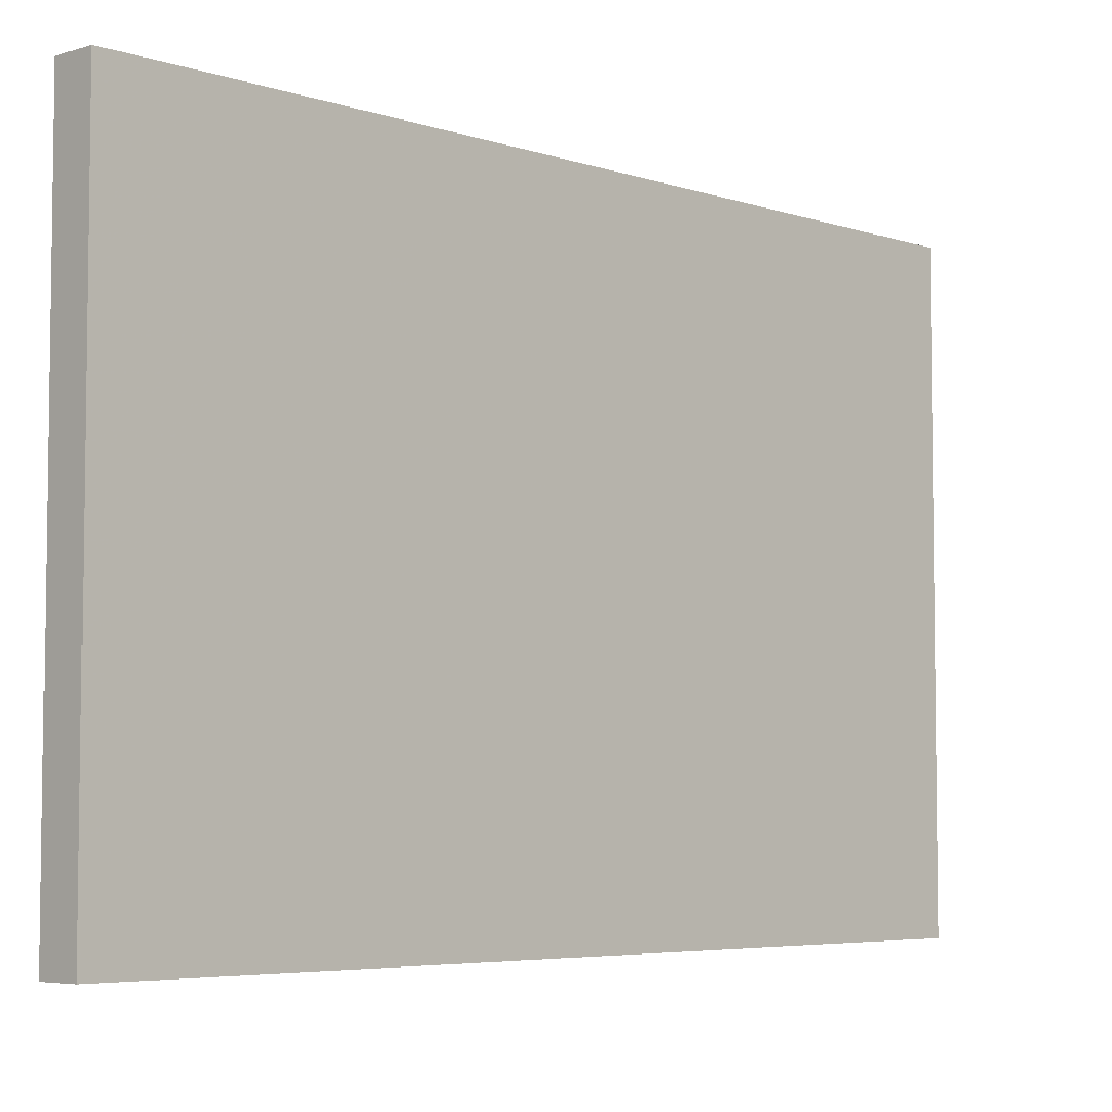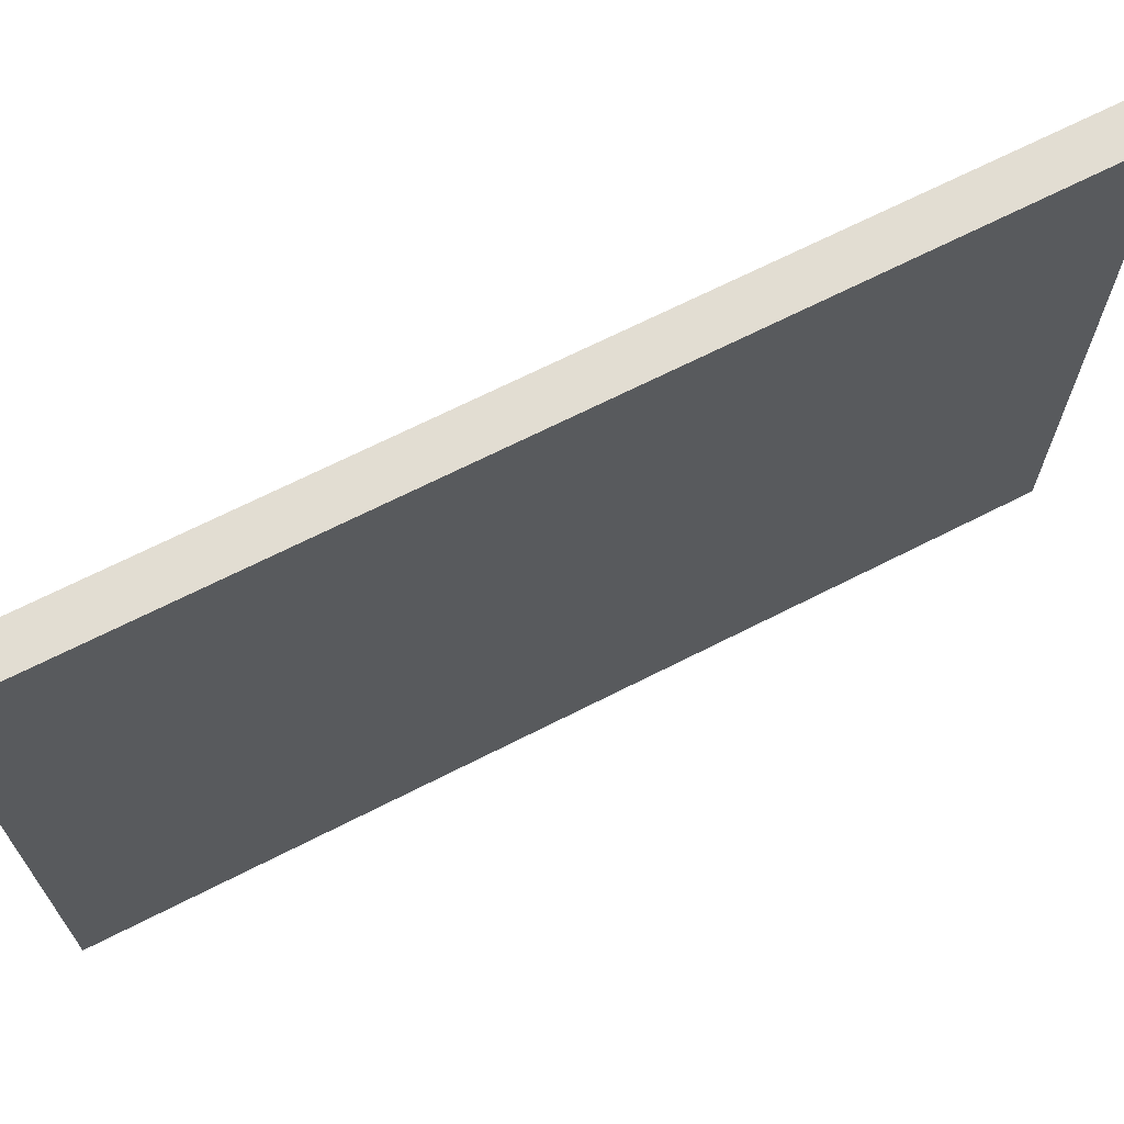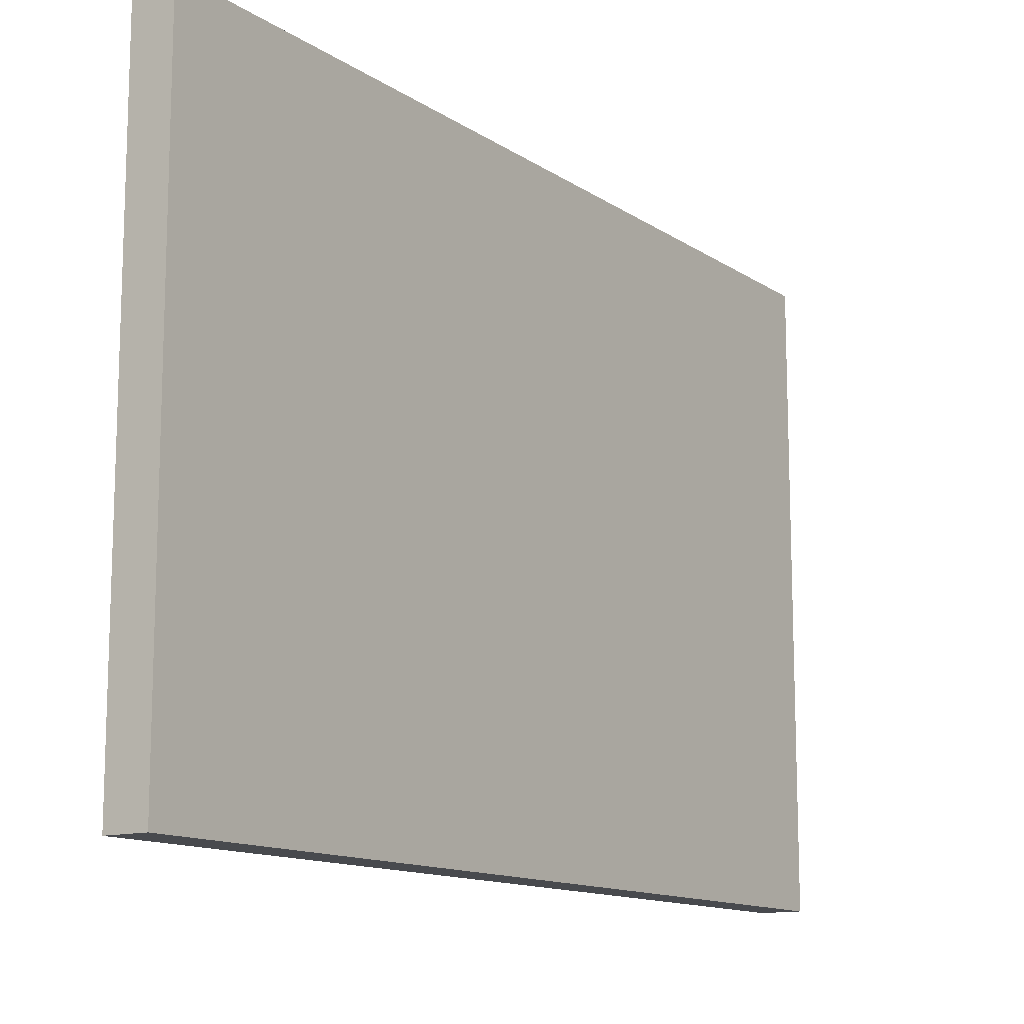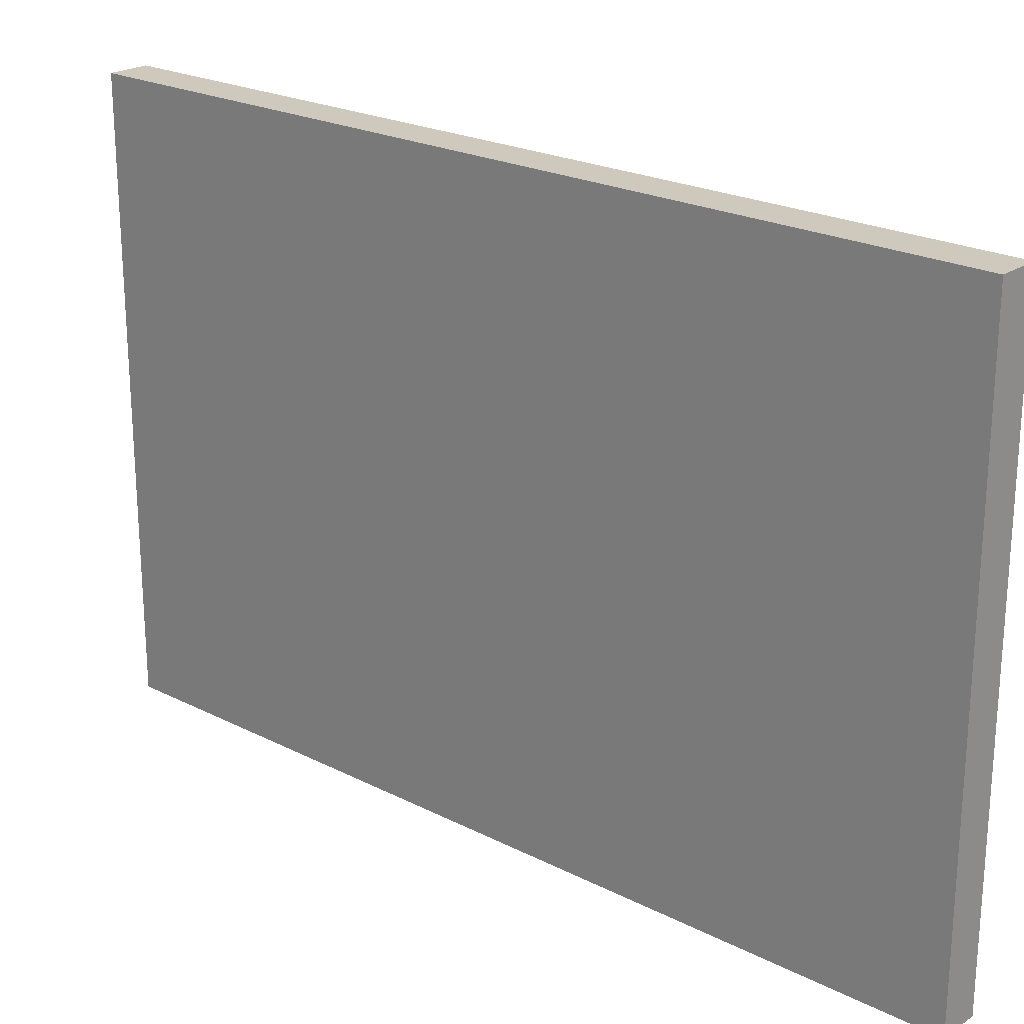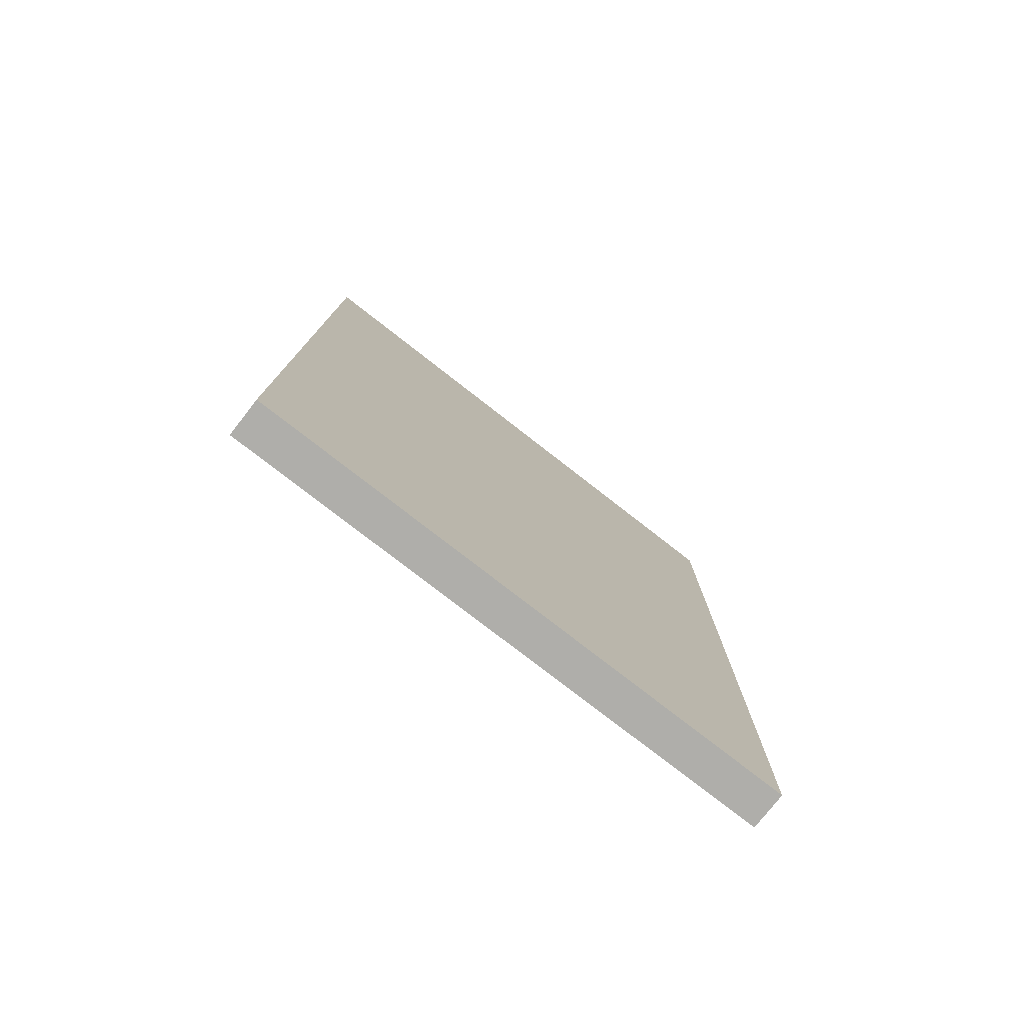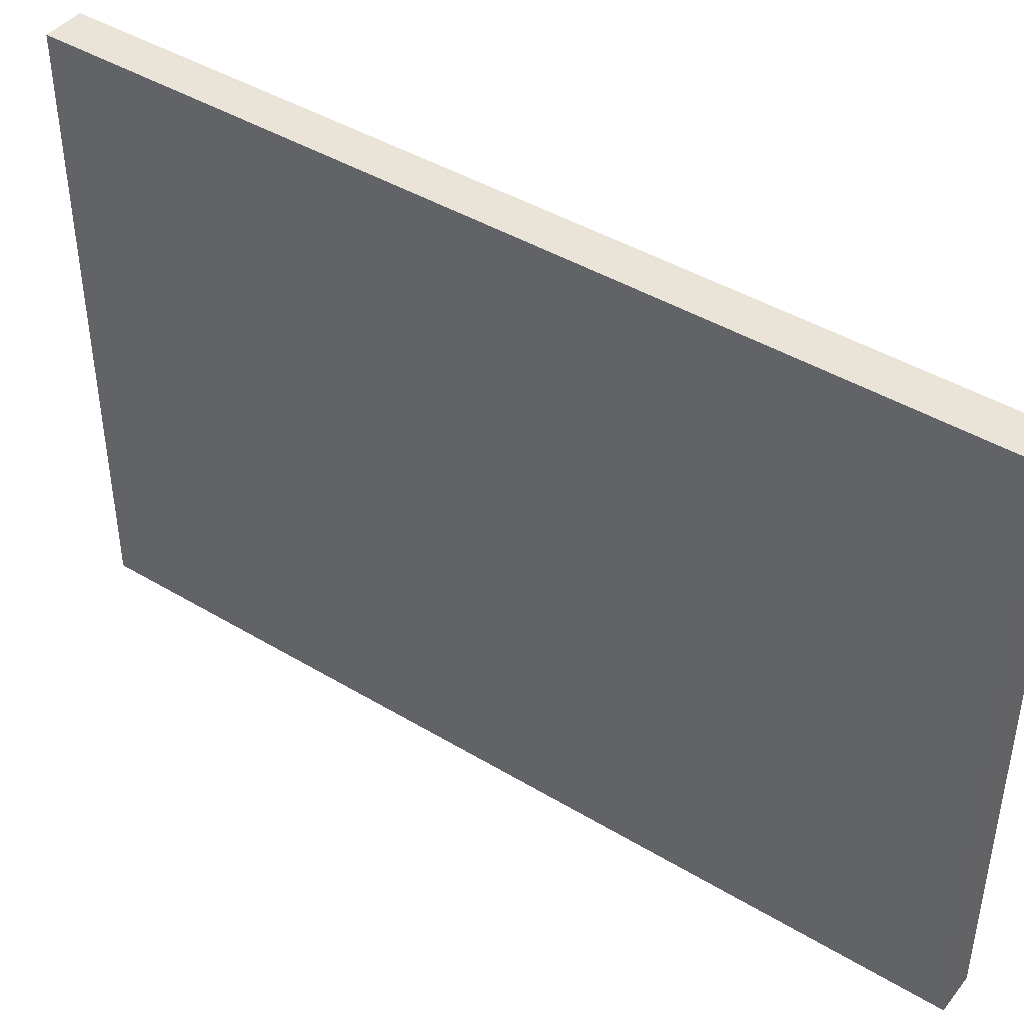
<metadata>
{"format":"obj","ext":"obj","renderer":"f3d","projection":"perspective","resolution":1024,"background":"white","views":[{"elev":-5.3,"azim":44.2,"up":"+Y"},{"elev":68.2,"azim":-117.0,"up":"+Y"},{"elev":-12.8,"azim":34.1,"up":"+Y"},{"elev":22.6,"azim":131.2,"up":"+Y"},{"elev":-77.6,"azim":52.1,"up":"+Z"},{"elev":43.0,"azim":-54.4,"up":"+Y"}]}
</metadata>
<code>
v 5 119.4 181.5
v 5 155 209.7
v 5 116.7 208.9
v 15 82.59 76.25
v 15 96.01 38.01
v 5 141.5 212.3
v 5 16.04 12.65
v 5 144.6 125
v 15 21.41 90.41
v 5 101.6 181
v 5 57.01 190.9
v 15 5 183.4
v 15 121.7 16.96
v 5 99.53 214
v 15 5 14.07
v 5 84.79 142.1
v 5 15.78 190.6
v 15 34.52 112.8
v 5 23.09 0
v 15 5 107.2
v 5 24.61 178.3
v 5 155 156
v 15 22.74 210.5
v 15 136 225
v 15 90.55 59.35
v 15 131.9 199.3
v 15 141.5 92.77
v 15 155 164.4
v 5 141.2 75.11
v 15 18.58 112.8
v 15 54.58 113.5
v 5 114.9 0
v 5 82.82 87.91
v 5 118.2 77.47
v 15 73.14 11.36
v 15 43.48 37.79
v 5 115.7 46.6
v 15 106.2 53.75
v 15 155 123.4
v 15 46.85 208.5
v 5 20.04 64.98
v 15 69.77 208.4
v 15 113.7 35
v 15 121.2 93.02
v 5 48.65 62.66
v 5 26.31 42.48
v 15 155 85.13
v 15 75.18 107
v 15 39.34 159.5
v 5 17.83 88.23
v 5 93.37 69.89
v 5 16.76 115.2
v 15 117 167.4
v 5 98.94 107.4
v 5 133.4 139.8
v 15 17.63 185.3
v 5 100 148.6
v 15 66.53 78.4
v 5 47.3 39.19
v 5 83.77 112
v 5 117.4 100.9
v 15 84.65 22.78
v 5 93.58 38.8
v 15 19.44 13.43
v 15 78.93 178.5
v 15 47.85 179
v 15 134.4 0
v 15 23.35 131.8
v 5 32.07 100.5
v 5 83.32 55.86
v 15 137.1 177.8
v 15 138.1 62.29
v 5 141.3 17.15
v 5 116 12.14
v 15 143.1 50.39
v 15 98.81 225
v 5 56.9 93.87
v 5 138.6 158.1
v 15 140.7 16.38
v 15 112.2 125.2
v 5 133.5 28.03
v 15 155 30.55
v 15 17.82 60.83
v 15 51.2 69.68
v 5 61.65 144.5
v 15 135.5 155.4
v 15 38.64 57.83
v 5 50.31 205.9
v 5 98.39 0
v 5 5 174.9
v 15 42.21 92.19
v 5 43.41 225
v 5 155 137.3
v 5 91.55 168.6
v 15 87.92 0
v 15 5 71.6
v 5 32.16 21.53
v 10.37 16.88 225
v 5 155 82.17
v 15 102.2 207.3
v 5 89.19 225
v 5 5 25.74
v 15 107.4 102.6
v 5 73.11 0
v 15 37.9 0
v 15 70.73 130.5
v 5 136.8 45.49
v 5 23.68 136.5
v 15 57.69 225
v 5 155 35.08
v 15 45.88 136.3
v 15 155 183.6
v 15 23.77 42.73
v 5 36.3 79.61
v 15 5 47.74
v 5 136.7 178.8
v 5 41.48 181.2
v 5 5 49.04
v 5 29.83 203.1
v 5 76.23 25.26
v 5 155 172.9
v 5 67.28 225
v 5 105.7 58.51
v 5 155 56.19
v 5 130.5 198.7
v 15 155 105.1
v 5 5 150.9
v 5 63.12 47.22
v 15 5 166.6
v 5 69.04 106.4
v 9.642 5 191.2
v 5 5 129.9
v 15 79.52 42.78
v 5 133.1 114.6
v 15 155 67.19
v 15 134.1 133.8
v 15 96.42 160.8
v 15 144.2 194.2
v 15 62.27 0
v 15 33.49 225
v 5 52.84 77.27
v 5 68.44 202.6
v 5 5 0
v 15 55.76 150.5
v 9.881 5 159.6
v 5 5 225
v 15 100.4 180
v 15 5 145.9
v 15 5 0
v 15 131.9 112.1
v 5 5 101.4
v 15 77.34 150.6
v 5 51.79 112.9
v 5 155 0
v 15 48.01 15.7
v 5 86.88 188.8
v 10.5 155 12.1
v 15 21.26 0
v 15 117.4 189.4
v 5 155 225
v 5 125.8 225
v 5 96.47 128.8
v 15 155 0
v 9.646 142.8 225
v 15 5 225
v 5 116.8 144.3
v 15 81.88 225
v 15 5 202.5
v 15 133 34.6
v 5 47.14 130.6
v 15 155 225
v 5 5 204.4
v 15 5 89.44
v 5 155 107
v 15 155 144.2
v 15 155 203.9
v 10.42 49.29 0
v 5 35.48 57.58
v 15 53.84 54.15
v 5 155 193.3
v 15 27.59 172.1
v 15 102 15.2
v 5 129.4 60.76
v 15 87.13 93.04
v 5 51.84 162.4
v 9.818 155 94.85
v 5 98.57 20.67
v 5 69.64 70.88
v 9.885 143.9 0
v 5 25.5 160
v 5 75.69 158.2
v 15 5 125.9
v 9.511 5 10.24
v 15 61.47 168
v 15 155 48.14
v 15 24.13 151.5
v 5 102.2 88.31
v 15 112.5 0
v 5 115.7 164.6
v 15 29.55 23.89
v 5 68.18 177.9
v 9.655 5 116.1
v 5 136.5 93.55
v 15 61.39 190.9
v 5 105.9 196.8
v 15 109 75.93
v 15 64.39 28.38
v 15 64.97 44.3
v 5 41.46 0
v 15 29.74 74.68
v 5 56.55 21.66
v 5 78.68 41.55
v 5 131.3 0
v 15 123.4 55.56
v 5 33.68 116.3
v 5 108.5 225
v 15 115 225
v 5 86.14 11.32
v 15 83.99 198.4
v 15 133 76.31
v 15 5 31.03
v 5 5 76.24
v 5 23.19 225
v 15 36.86 192.3
v 15 71.83 62.18
v 15 115.4 146.9
v 5 38.49 146
v 5 84.22 207.2
v 5 115.8 123
v 15 61.97 92.96
v 15 140.6 211
v 5 155 16.7
v 5 70.55 126.2
v 15 91.48 117.6
v 5 116.9 29.74
v 9.891 5 61.19
v 15 95.78 140.7
v 5 55.76 0
v 15 119.2 210.6
f 89 218 187
f 52 108 215
f 153 215 170
f 120 212 63
f 116 199 1
f 10 1 199
f 180 2 176
f 125 205 3
f 3 205 14
f 184 4 206
f 58 4 184
f 133 5 25
f 7 102 97
f 55 93 8
f 173 9 20
f 120 128 212
f 10 156 205
f 142 201 11
f 168 12 56
f 115 83 96
f 13 79 169
f 104 218 89
f 210 87 84
f 113 87 83
f 157 154 232
f 154 73 232
f 221 15 64
f 57 16 191
f 17 172 119
f 17 119 21
f 143 19 149
f 143 7 19
f 90 17 21
f 140 23 40
f 165 23 140
f 225 25 4
f 220 27 44
f 27 220 47
f 21 190 90
f 86 175 28
f 203 99 29
f 124 29 99
f 68 192 30
f 30 20 9
f 89 74 32
f 51 188 33
f 130 33 77
f 81 235 107
f 197 34 51
f 35 62 207
f 20 192 202
f 139 35 155
f 113 36 87
f 109 40 42
f 140 40 109
f 118 41 46
f 200 155 36
f 11 201 117
f 188 141 77
f 188 45 141
f 137 147 65
f 137 53 147
f 161 164 160
f 43 169 214
f 209 105 19
f 43 38 5
f 105 64 158
f 227 190 185
f 108 227 170
f 178 45 59
f 45 178 114
f 59 97 46
f 186 47 99
f 48 234 106
f 230 48 31
f 69 114 50
f 52 132 108
f 137 226 53
f 86 53 226
f 230 31 91
f 54 60 162
f 106 31 48
f 61 54 229
f 166 55 229
f 55 166 78
f 181 224 56
f 168 56 23
f 182 13 43
f 166 57 199
f 230 58 184
f 230 84 58
f 128 211 59
f 211 97 59
f 81 74 235
f 203 34 61
f 130 60 33
f 233 60 130
f 95 182 62
f 43 5 182
f 170 227 85
f 170 85 233
f 187 120 63
f 212 70 63
f 137 65 152
f 219 65 147
f 163 67 189
f 192 68 148
f 68 30 18
f 69 50 151
f 72 214 75
f 154 213 73
f 204 42 40
f 81 73 74
f 89 187 74
f 235 74 187
f 221 64 200
f 195 75 82
f 135 75 195
f 167 76 101
f 167 100 76
f 66 224 181
f 141 114 77
f 153 77 69
f 93 55 78
f 78 166 199
f 171 160 164
f 82 79 163
f 80 136 226
f 37 107 235
f 107 110 81
f 43 214 38
f 82 169 79
f 206 38 214
f 82 163 157
f 138 112 176
f 138 176 231
f 166 162 57
f 90 172 17
f 198 67 13
f 90 131 172
f 222 50 41
f 126 150 27
f 136 150 39
f 228 205 156
f 94 156 10
f 52 215 69
f 201 142 156
f 142 11 88
f 25 206 4
f 61 197 54
f 14 205 228
f 66 204 224
f 216 3 14
f 100 159 239
f 234 80 237
f 194 204 66
f 69 215 153
f 204 194 65
f 174 134 8
f 108 190 227
f 174 99 203
f 91 18 9
f 108 170 215
f 217 24 161
f 31 111 18
f 37 123 183
f 59 46 178
f 134 229 55
f 197 33 54
f 62 182 5
f 145 129 90
f 127 145 90
f 50 222 151
f 159 53 71
f 111 49 196
f 171 164 24
f 121 28 22
f 151 222 173
f 144 194 49
f 89 95 104
f 191 94 57
f 60 54 33
f 121 180 112
f 126 186 174
f 44 206 220
f 234 237 106
f 210 96 83
f 180 121 116
f 177 238 139
f 188 77 33
f 22 78 121
f 103 150 80
f 72 135 220
f 210 83 87
f 159 26 239
f 21 119 117
f 147 53 159
f 238 211 104
f 107 37 183
f 236 118 115
f 51 33 197
f 159 100 147
f 51 123 70
f 201 191 185
f 123 51 34
f 191 201 94
f 153 170 233
f 127 132 148
f 12 129 56
f 230 184 48
f 32 213 198
f 42 204 219
f 158 149 19
f 105 177 139
f 88 11 117
f 168 165 172
f 12 168 131
f 129 12 90
f 133 225 208
f 93 22 175
f 9 210 91
f 181 49 66
f 162 233 16
f 223 146 98
f 202 151 20
f 138 26 71
f 117 119 88
f 157 232 82
f 202 192 132
f 39 126 174
f 65 219 204
f 15 149 64
f 94 10 199
f 101 14 228
f 38 25 5
f 198 213 67
f 122 88 92
f 228 142 122
f 89 32 198
f 173 222 96
f 104 139 238
f 57 162 16
f 104 211 120
f 208 225 179
f 179 87 36
f 218 120 187
f 129 145 148
f 190 108 127
f 124 183 29
f 207 208 36
f 236 115 96
f 103 80 234
f 124 195 110
f 139 155 105
f 205 125 1
f 105 155 200
f 19 97 209
f 31 106 111
f 171 231 176
f 233 162 60
f 131 168 172
f 206 25 38
f 94 199 57
f 10 205 1
f 207 36 155
f 165 140 98
f 217 216 76
f 216 14 101
f 196 148 68
f 95 62 35
f 182 198 13
f 167 122 109
f 194 66 49
f 154 157 163
f 85 185 191
f 6 180 125
f 231 24 239
f 230 91 84
f 174 186 99
f 109 42 167
f 188 51 70
f 141 45 114
f 233 85 16
f 105 200 64
f 115 118 221
f 212 128 70
f 169 75 214
f 185 117 201
f 207 155 35
f 200 113 221
f 93 78 22
f 112 71 28
f 28 121 112
f 109 92 140
f 95 139 104
f 229 134 61
f 104 120 218
f 158 64 149
f 165 98 146
f 193 15 102
f 101 76 216
f 160 2 6
f 114 178 41
f 175 39 93
f 165 168 23
f 121 78 116
f 40 224 204
f 169 43 13
f 151 52 69
f 26 138 231
f 184 206 103
f 198 182 95
f 158 19 105
f 58 225 4
f 177 105 209
f 87 179 84
f 71 112 138
f 167 219 100
f 128 120 211
f 68 111 196
f 173 20 151
f 199 116 78
f 115 221 113
f 176 2 171
f 194 152 65
f 143 149 193
f 91 31 18
f 115 113 83
f 188 70 128
f 153 130 77
f 208 207 133
f 160 171 2
f 179 36 208
f 183 34 29
f 103 206 44
f 6 125 161
f 226 136 86
f 15 193 149
f 137 152 237
f 92 223 140
f 135 195 124
f 84 179 225
f 146 172 165
f 154 189 213
f 106 152 144
f 232 73 110
f 143 102 7
f 184 234 48
f 133 207 62
f 100 239 217
f 97 102 46
f 114 69 77
f 223 92 119
f 76 100 217
f 214 220 206
f 150 44 27
f 126 27 47
f 178 46 41
f 194 144 152
f 118 236 222
f 37 235 63
f 118 222 41
f 224 40 23
f 233 130 153
f 124 107 183
f 175 86 136
f 174 93 39
f 195 82 110
f 32 74 213
f 136 80 150
f 79 13 67
f 213 74 73
f 203 29 34
f 127 90 190
f 99 135 124
f 219 147 100
f 236 96 222
f 34 183 123
f 150 103 44
f 164 161 24
f 81 110 73
f 175 136 39
f 173 96 9
f 191 16 85
f 55 8 134
f 131 90 12
f 86 28 71
f 126 47 186
f 95 89 198
f 163 189 154
f 152 106 237
f 143 193 102
f 214 72 220
f 95 35 139
f 125 3 161
f 216 217 161
f 133 25 225
f 112 180 176
f 20 30 192
f 159 71 26
f 92 88 119
f 221 102 15
f 128 59 45
f 97 211 209
f 94 201 156
f 148 196 129
f 30 9 18
f 92 109 122
f 127 148 145
f 190 117 185
f 169 82 75
f 162 166 229
f 98 140 223
f 189 67 213
f 196 181 129
f 210 9 96
f 162 229 54
f 181 56 129
f 123 37 63
f 7 97 19
f 187 63 235
f 117 190 21
f 132 127 108
f 113 200 36
f 224 23 56
f 49 181 196
f 174 8 93
f 174 203 134
f 209 211 238
f 144 111 106
f 151 202 132
f 238 177 209
f 111 144 49
f 151 132 52
f 63 70 123
f 188 128 45
f 185 85 227
f 216 161 3
f 47 220 135
f 101 228 122
f 26 231 239
f 101 122 167
f 126 39 150
f 124 110 107
f 167 42 219
f 146 223 172
f 67 163 79
f 110 82 232
f 119 172 223
f 68 18 111
f 180 116 125
f 86 71 53
f 135 99 47
f 116 1 125
f 133 62 5
f 228 156 142
f 28 175 22
f 118 102 221
f 217 239 24
f 2 180 6
f 171 24 231
f 184 103 234
f 160 6 161
f 197 61 34
f 135 72 75
f 137 237 226
f 61 134 203
f 192 148 132
f 226 237 80
f 114 41 50
f 122 142 88
f 210 84 91
f 118 46 102
f 58 84 225

</code>
